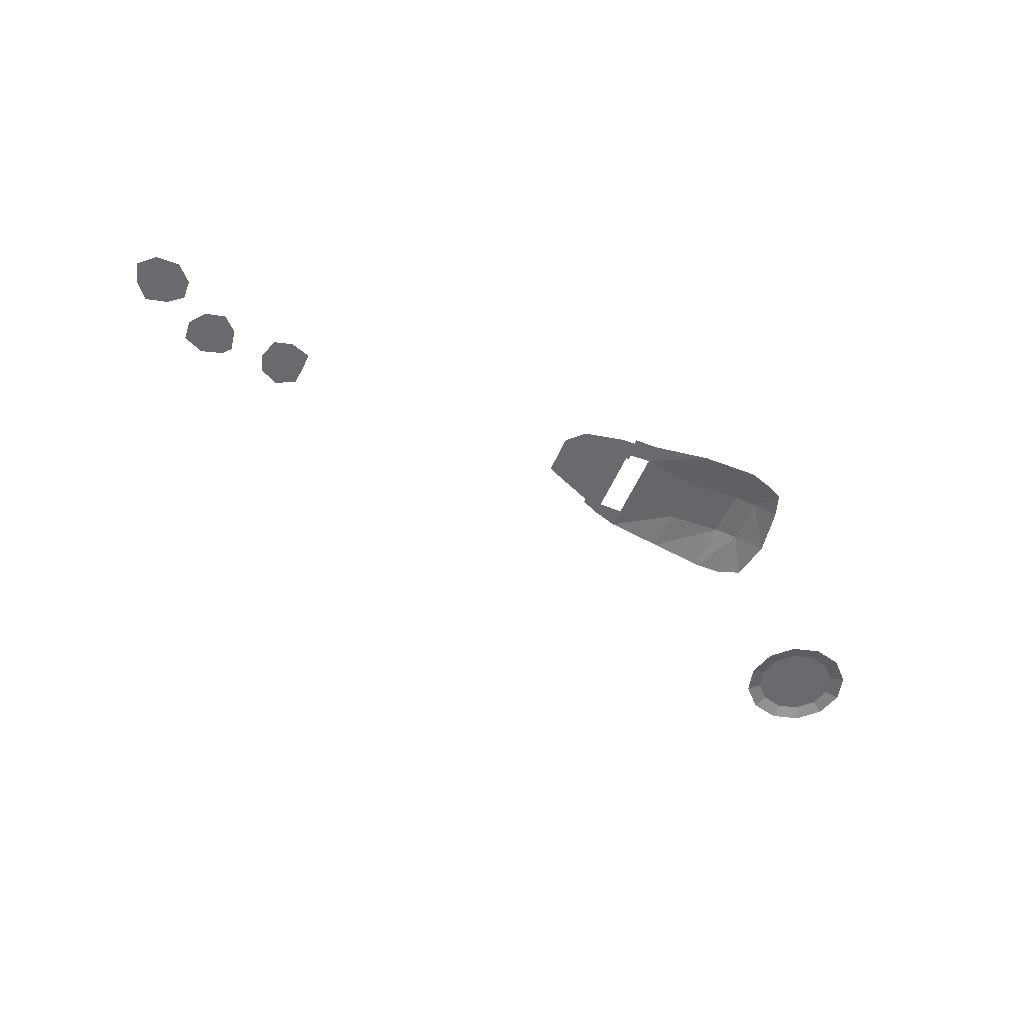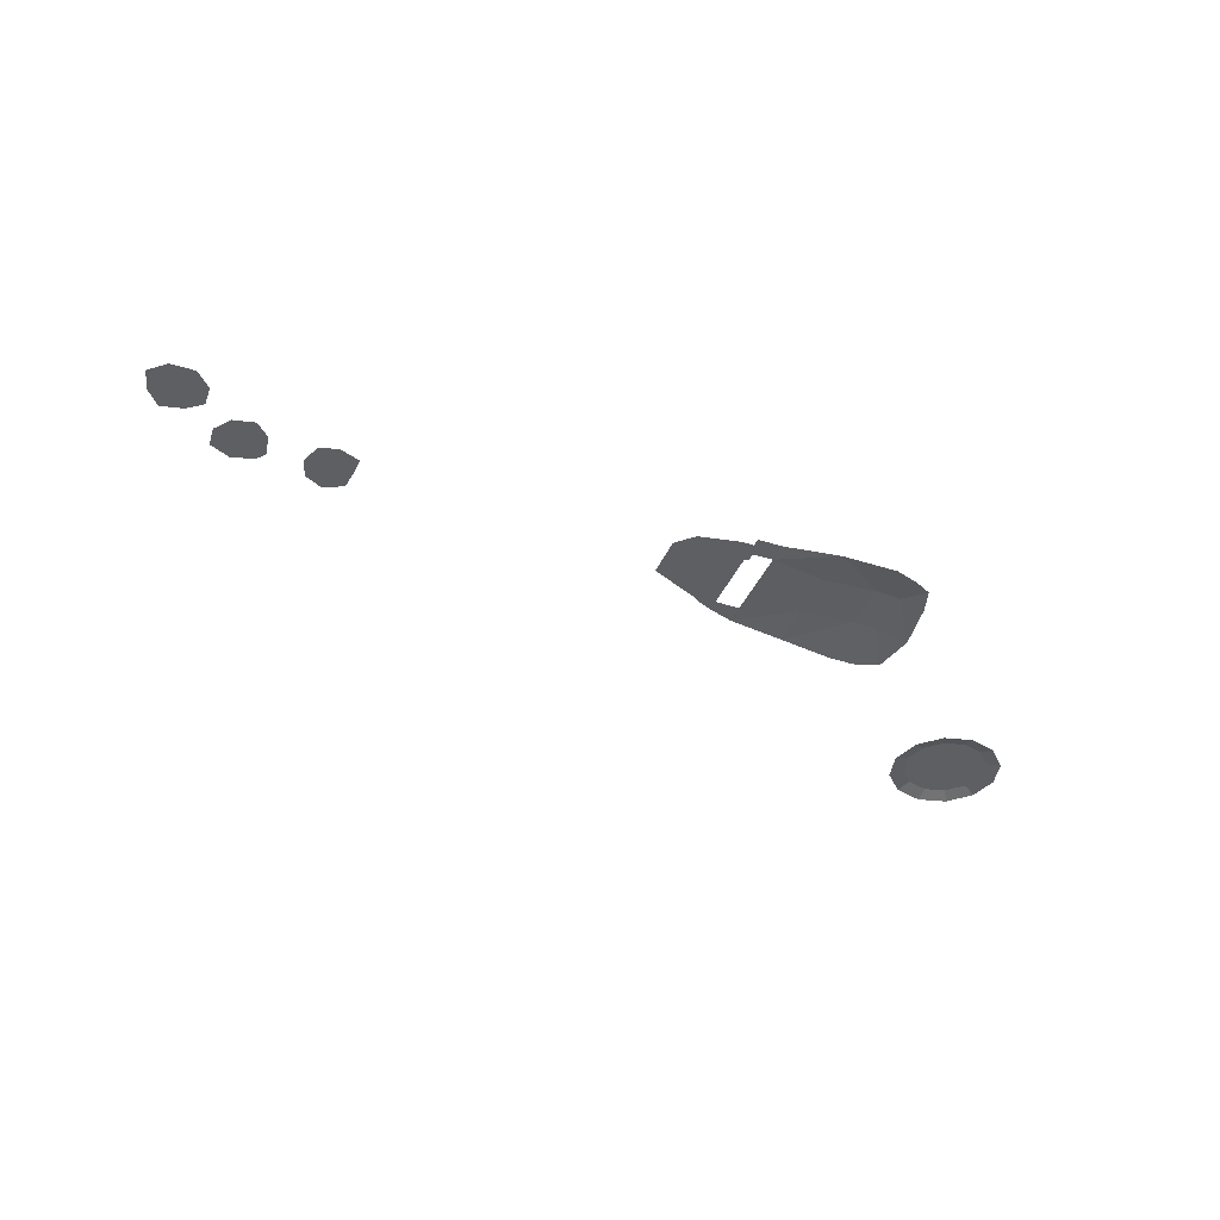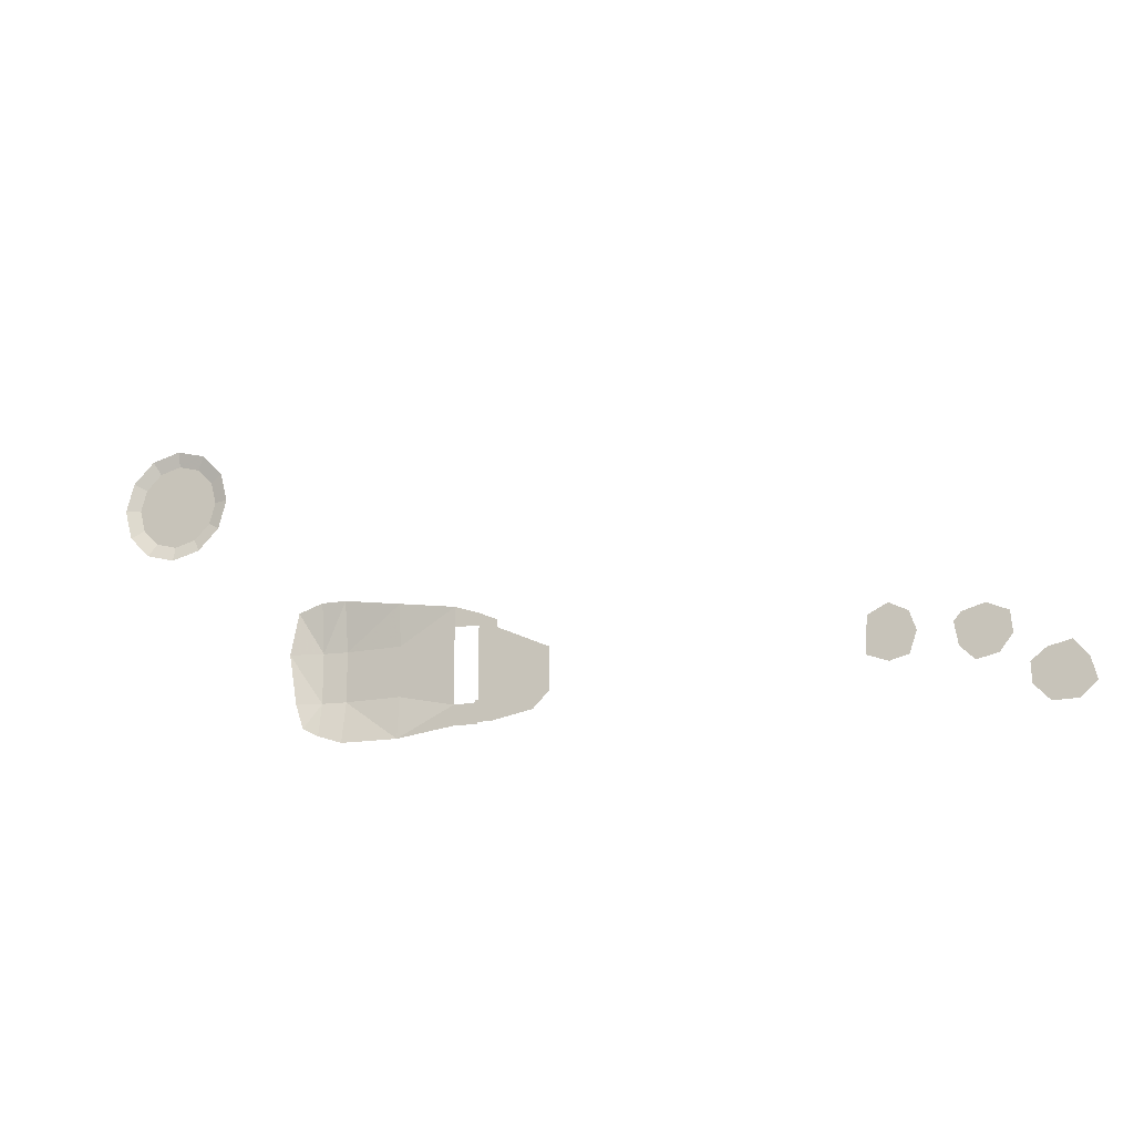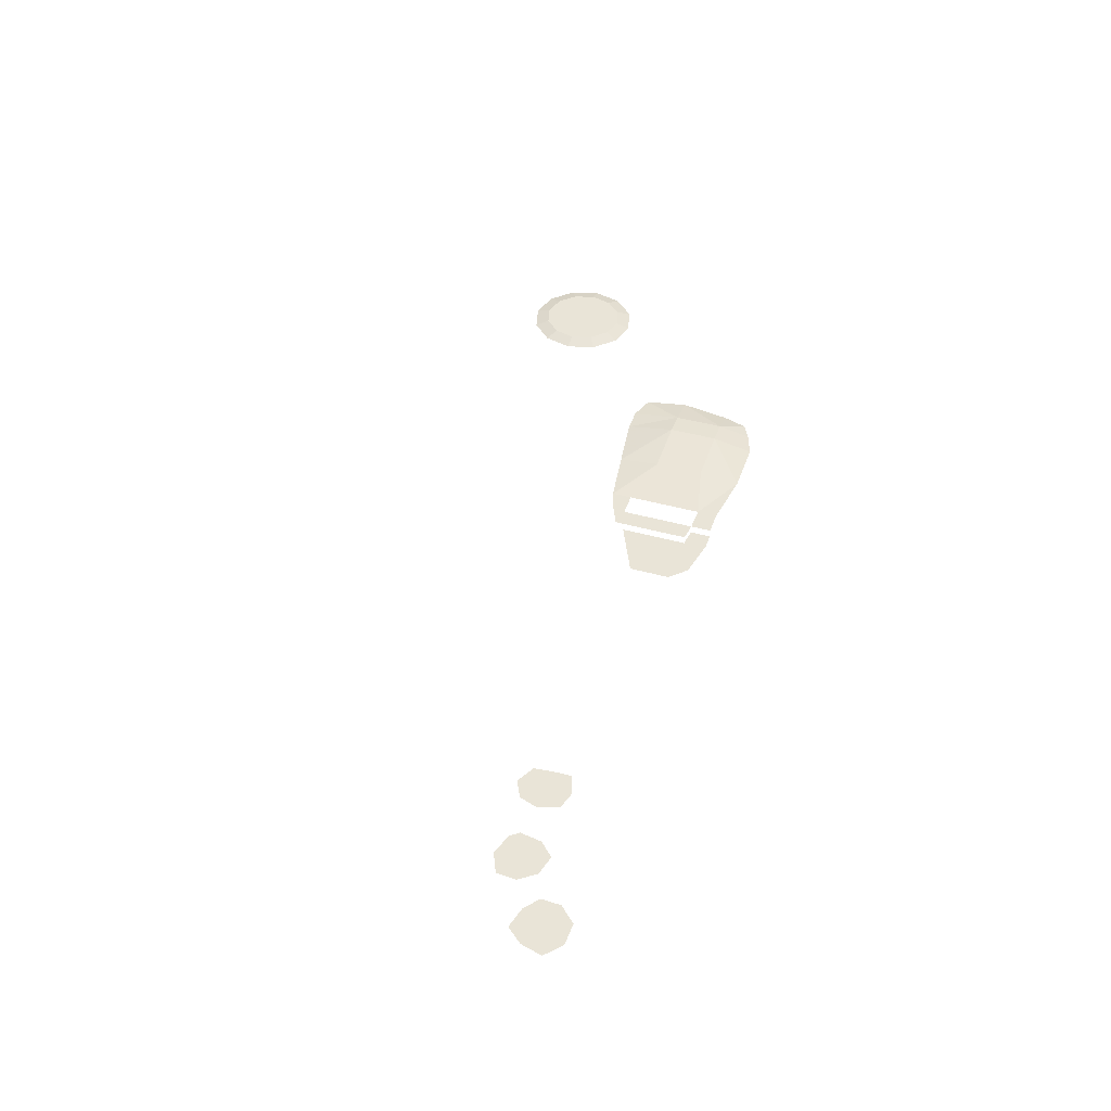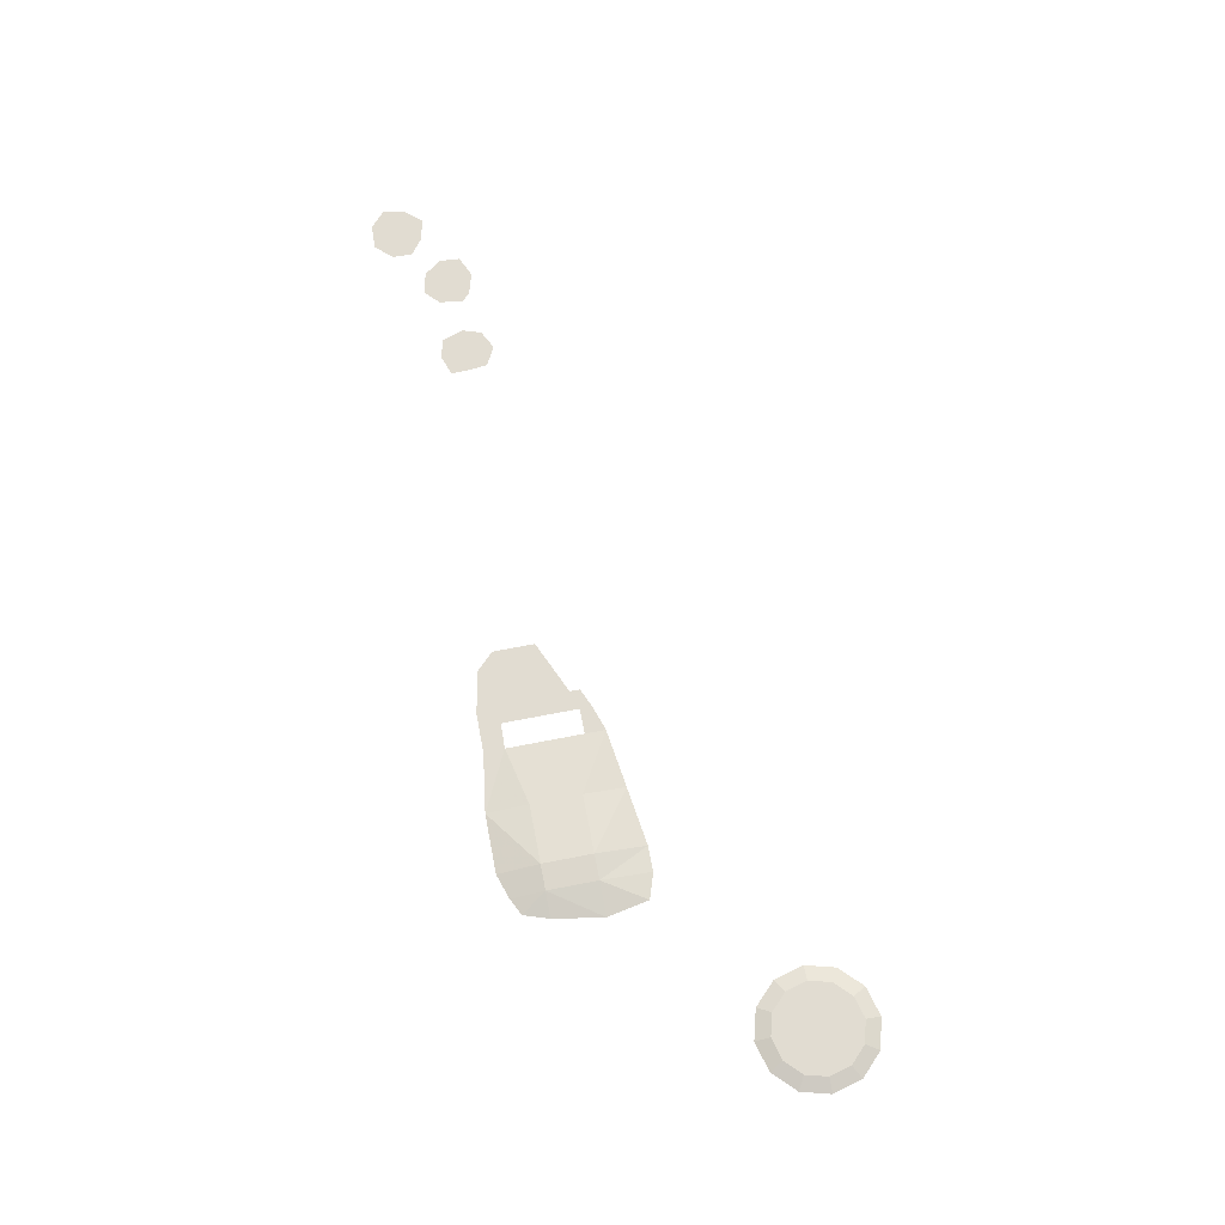
<metadata>
{"format":"obj","ext":"obj","renderer":"f3d","projection":"perspective","resolution":1024,"background":"white","views":[{"elev":-53.1,"azim":157.4,"up":"+Y"},{"elev":-39.8,"azim":158.2,"up":"+Y"},{"elev":-16.5,"azim":19.8,"up":"+Z"},{"elev":43.1,"azim":108.4,"up":"+Y"},{"elev":69.3,"azim":-101.0,"up":"+Y"}]}
</metadata>
<code>
v 168 0 -170 1
v 169.5 0 -173.1 1
v 166.6 0 -173.2 1
v 171.4 0 -171.3 1
v 170.8 0 -168.8 1
v 169.1 0 -166.8 1
v 166.5 0 -167.5 1
v 164.7 0 -168.9 1
v 164.8 0 -171.2 1
v 161.6 0 -167.6 1
v 159.1 0 -168.2 1
v 160 0 -165 1
v 163.1 0 -165.6 1
v 163 0 -163.2 1
v 160.5 0 -162.1 1
v 157.9 0 -162.9 1
v 157.4 0 -166.6 1
v 157 0 -163.9 1
v 147.6 0 -166.7 1
v 147.6 0 -164.5 1
v 150 0 -164.5 1
v 150 0 -167.6 1
v 152.2 0 -167 1
v 153.1 0 -164.5 1
v 152.3 0 -162.3 1
v 150.2 0 -161.2 1
v 147.9 0 -162.3 1
v 105.3 -1 -160 1
v 112 -1 -163 1
v 112 -1 -168 1
v 105.3 -1 -168.2 1
v 105 -1 -171 1
v 110 -1 -170 1
v 103 -1 -171 1
v 103 -1 -168.5 1
v 105.3 0 -159 1
v 105.3 0 -168.2 1
v 103 0 -168.5 1
v 103 0 -159.5 1
v 103 0 -158 1
v 100 0 -159.4 1
v 100 0 -157 1
v 93 0.5 -161 1
v 93 0 -156 1
v 93 0.5 -167 1
v 100 0 -168.6 1
v 93 0 -172 1
v 100 0 -171 1
v 103 0 -171 1
v 86 1 -161 1
v 86 0 -155 1
v 86 1 -167 1
v 86 0 -172 1
v 83 0 -171 1
v 83 0.8 -167 1
v 83 0.8 -161 1
v 83 0 -155 1
v 80 0 -156 1
v 79 0 -161 1
v 80 0 -167 1
v 81 0 -170 1
v 58.49 -0.5 -143.6 1
v 57.79 -0.5 -141 1
v 63 -0.5 -141 1
v 60.4 -0.5 -145.5 1
v 63 -0.5 -146.2 1
v 65.6 -0.5 -145.5 1
v 67.51 -0.5 -143.6 1
v 68.21 -0.5 -141 1
v 67.51 -0.5 -138.4 1
v 65.6 -0.5 -136.5 1
v 63 -0.5 -135.8 1
v 60.4 -0.5 -136.5 1
v 58.49 -0.5 -138.4 1
v 66.5 -1 -134.9 1
v 69.06 -1 -137.5 1
v 63 -1 -134 1
v 59.5 -1 -134.9 1
v 56.94 -1 -137.5 1
v 56 -1 -141 1
v 56.94 -1 -144.5 1
v 59.5 -1 -147.1 1
v 63 -1 -148 1
v 66.5 -1 -147.1 1
v 69.06 -1 -144.5 1
v 70 -1 -141 1
f 1 2 3
f 4 2 1
f 5 4 1
f 6 5 1
f 7 6 1
f 7 1 8
f 9 8 1
f 3 9 1
f 10 11 12
f 13 10 12
f 14 13 12
f 15 14 12
f 16 15 12
f 17 18 12
f 11 17 12
f 18 16 12
f 19 20 21
f 22 19 21
f 23 22 21
f 24 23 21
f 25 24 21
f 26 25 21
f 27 26 21
f 20 27 21
f 28 29 30
f 28 30 31
f 31 30 32
f 32 30 33
f 31 32 34
f 31 34 35
f 36 37 38
f 36 38 39
f 36 39 40
f 41 42 40
f 41 40 39
f 43 44 42
f 43 42 41
f 45 43 41
f 45 41 46
f 47 45 46
f 47 46 48
f 48 46 38
f 48 38 49
f 44 43 50
f 44 50 51
f 45 52 50
f 45 50 43
f 47 53 52
f 47 52 45
f 53 54 55
f 53 55 52
f 52 55 56
f 52 56 50
f 51 50 56
f 51 56 57
f 58 57 56
f 58 56 59
f 55 60 59
f 55 59 56
f 61 60 55
f 61 55 54
f 62 63 64
f 65 62 64
f 66 65 64
f 67 66 64
f 68 67 64
f 69 68 64
f 70 69 64
f 71 70 64
f 72 71 64
f 73 72 64
f 74 73 64
f 63 74 64
f 75 76 70
f 75 70 71
f 77 75 71
f 77 71 72
f 78 77 72
f 78 72 73
f 79 78 73
f 79 73 74
f 80 79 74
f 80 74 63
f 81 80 63
f 81 63 62
f 82 81 62
f 82 62 65
f 83 82 65
f 83 65 66
f 84 83 66
f 84 66 67
f 85 84 67
f 85 67 68
f 76 86 69
f 76 69 70
f 86 85 68
f 86 68 69

</code>
